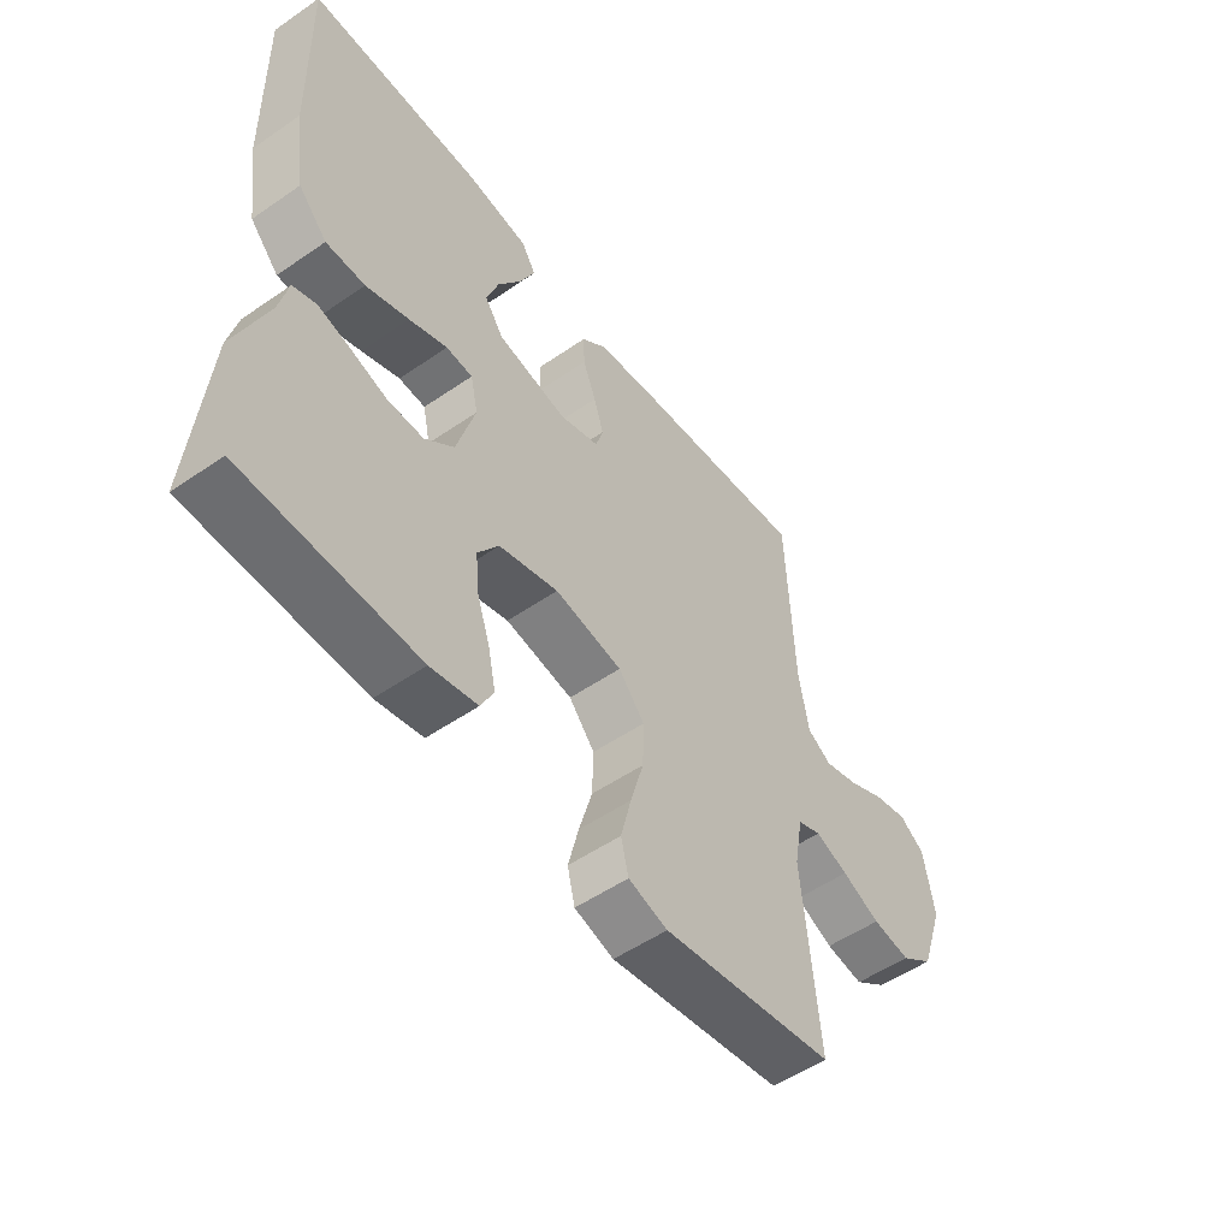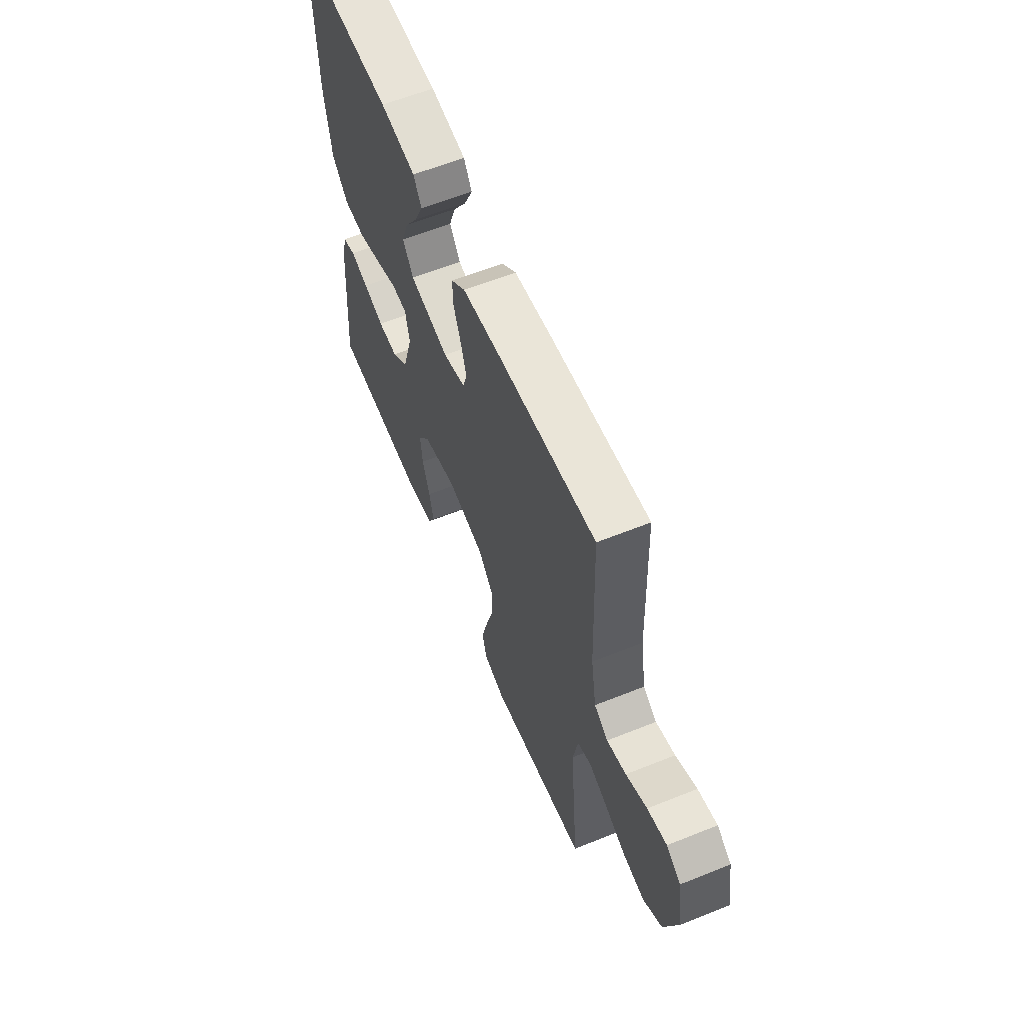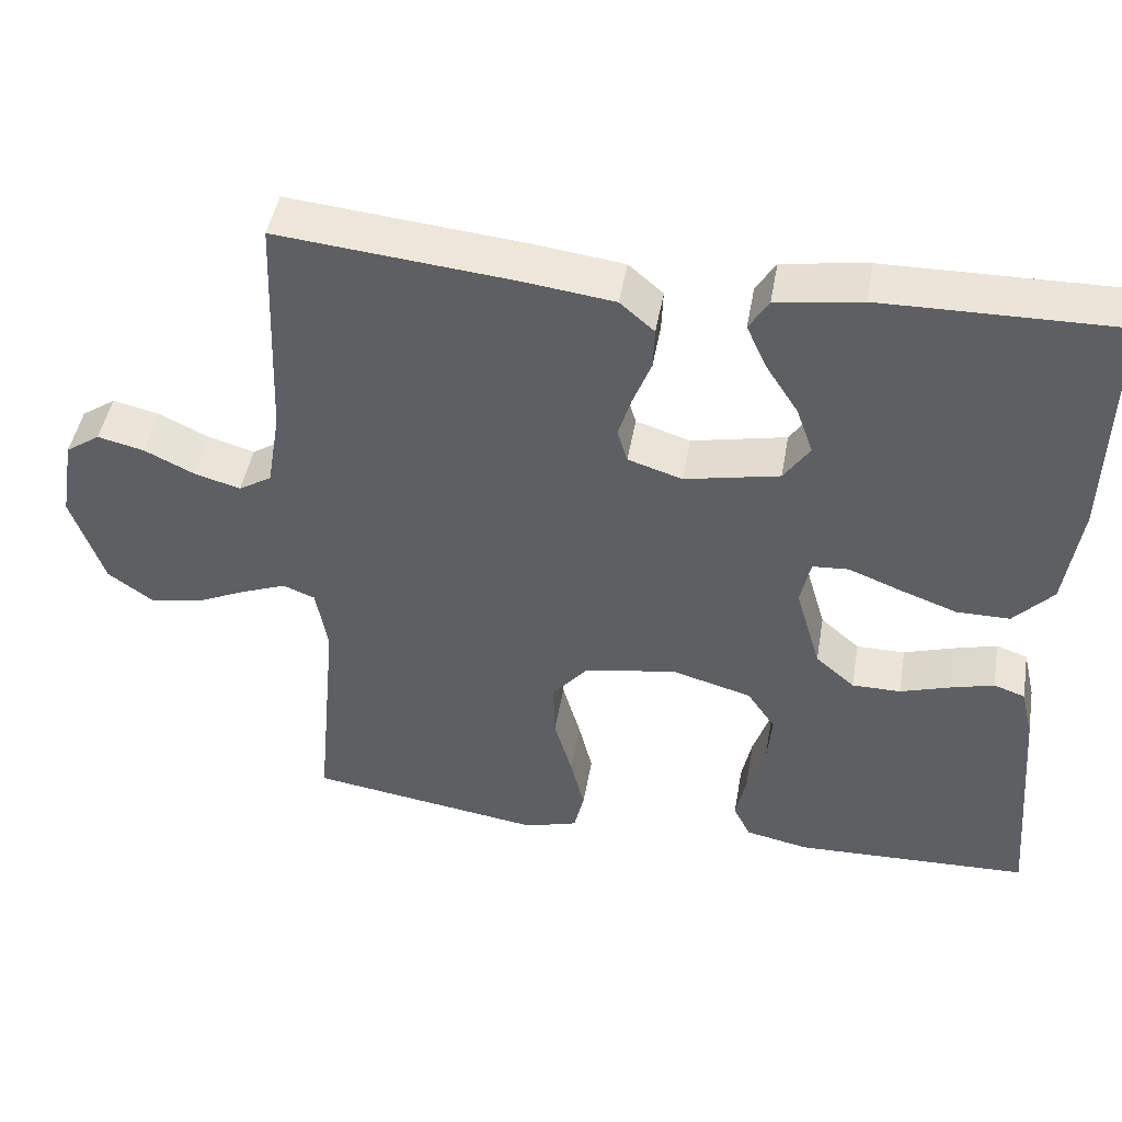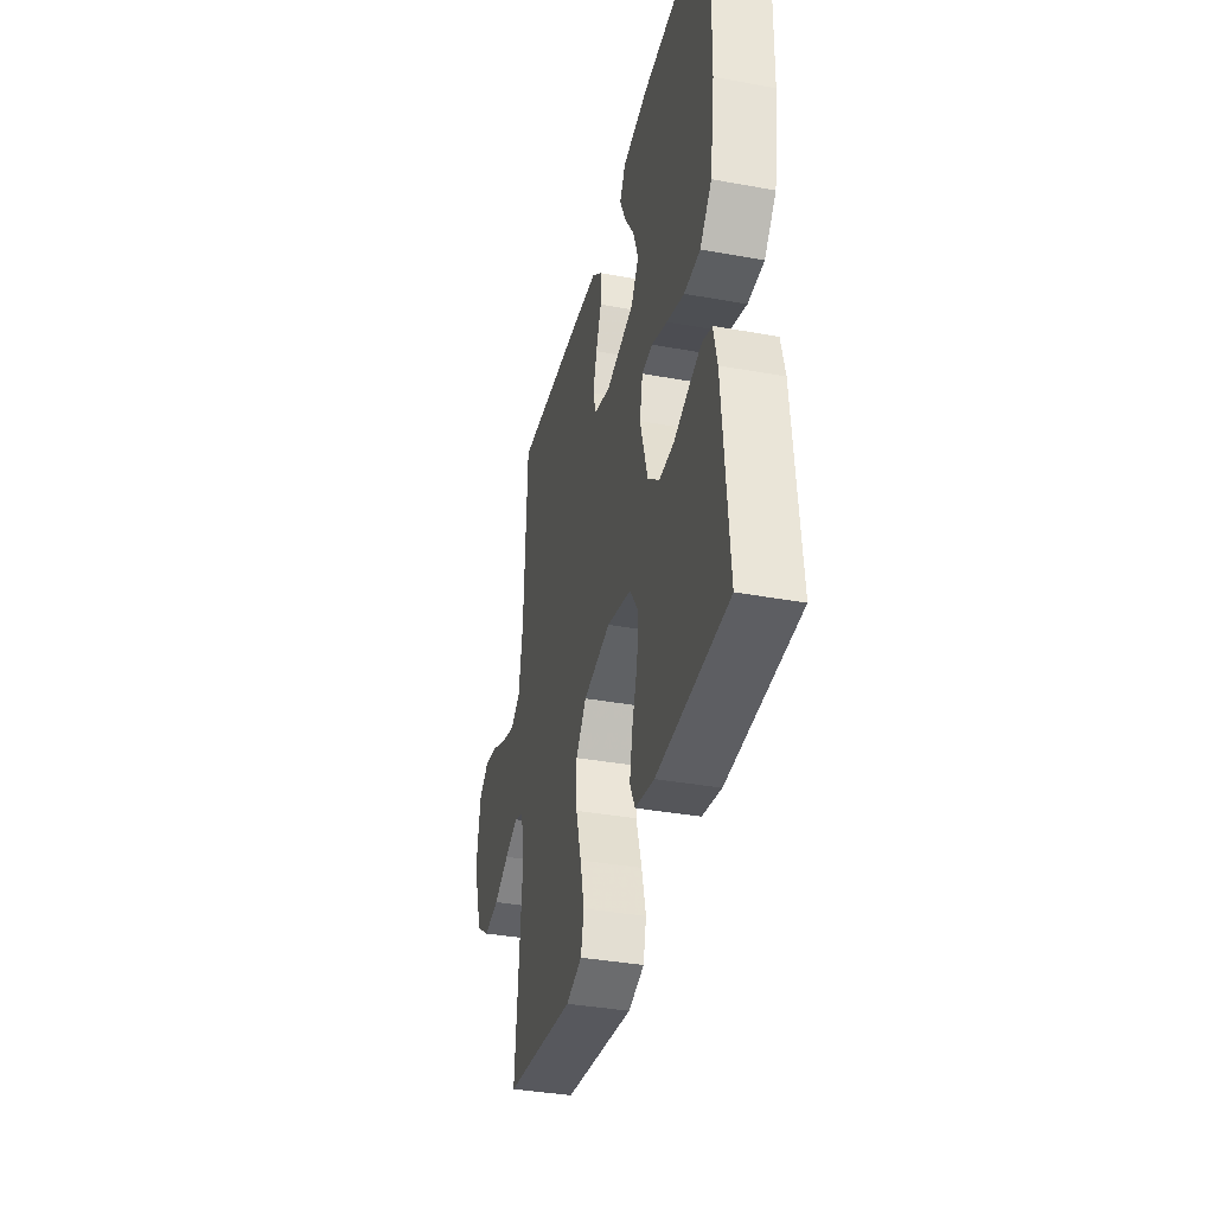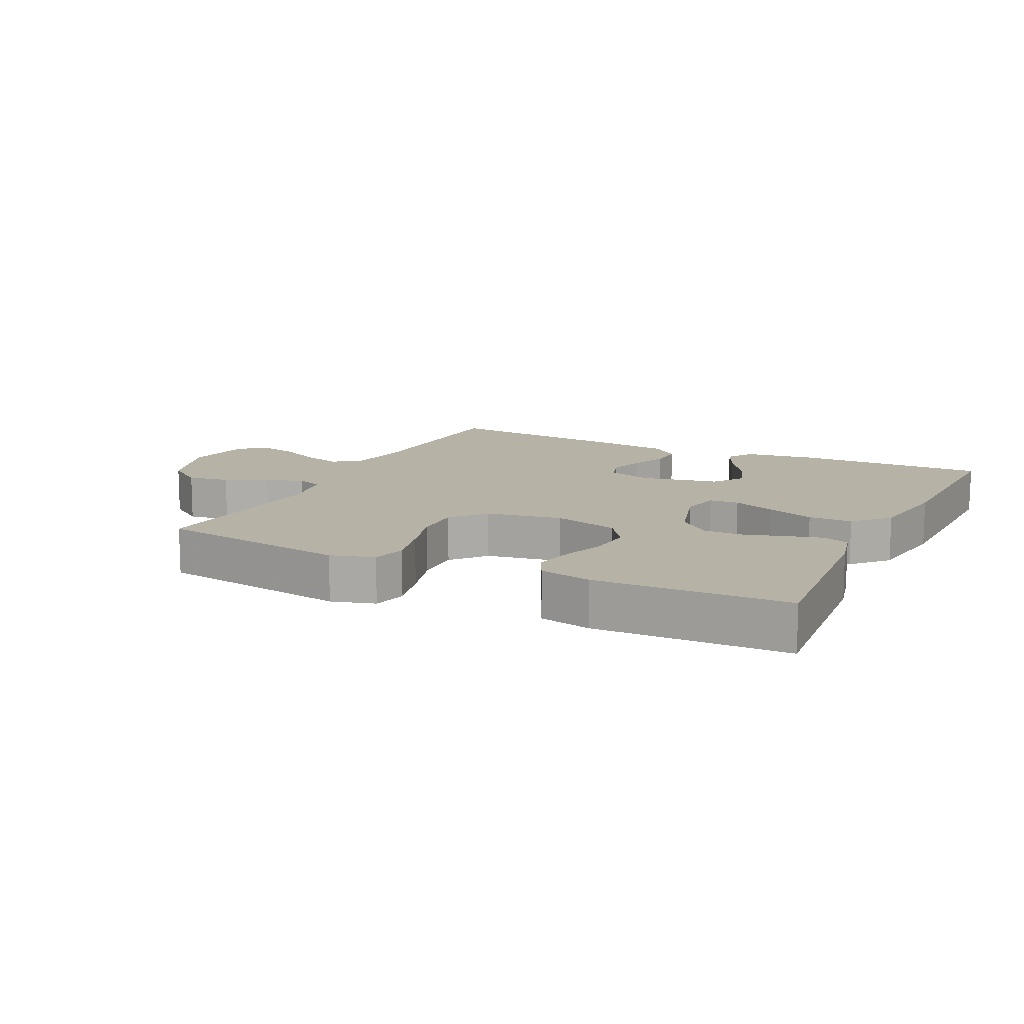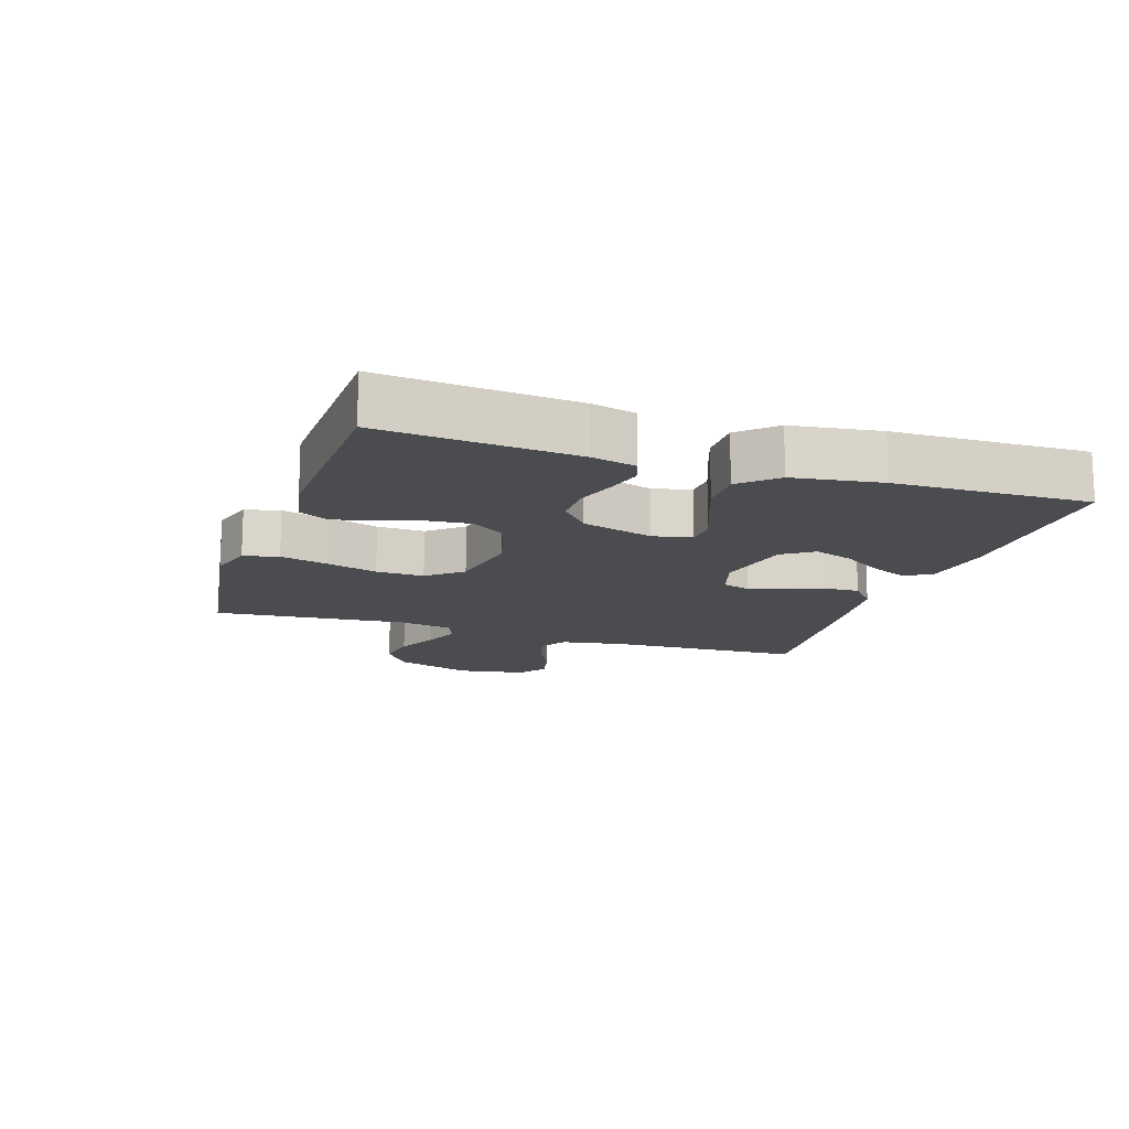
<metadata>
{"format":"obj","ext":"obj","renderer":"f3d","projection":"perspective","resolution":1024,"background":"white","views":[{"elev":-52.8,"azim":-53.5,"up":"+Z"},{"elev":61.0,"azim":67.7,"up":"+Z"},{"elev":45.9,"azim":-170.2,"up":"+Z"},{"elev":-37.3,"azim":-103.1,"up":"+Z"},{"elev":12.5,"azim":-153.9,"up":"+Y"},{"elev":-14.7,"azim":-108.4,"up":"+Y"}]}
</metadata>
<code>
v -0.5 0.07 0.5
v -0.2 0.07 0.496
v -0.091 0.07 0.48
v -0.066 0.07 0.439
v -0.092 0.07 0.382
v -0.133 0.07 0.318
v -0.154 0.07 0.258
v -0.121 0.07 0.21
v 0 0.07 0.185
v 0.069 0.07 0.207
v 0.082 0.07 0.25
v 0.065 0.07 0.305
v 0.042 0.07 0.364
v 0.04 0.07 0.417
v 0.084 0.07 0.455
v 0.2 0.07 0.47
v 0.5 0.07 0.5
v 0.512 0.07 0.2
v 0.529 0.07 0.1
v 0.571 0.07 0.074
v 0.63 0.07 0.091
v 0.694 0.07 0.122
v 0.753 0.07 0.136
v 0.797 0.07 0.106
v 0.815 0.07 0
v 0.774 0.07 -0.121
v 0.717 0.07 -0.162
v 0.651 0.07 -0.152
v 0.585 0.07 -0.122
v 0.528 0.07 -0.1
v 0.487 0.07 -0.116
v 0.472 0.07 -0.2
v 0.5 0.07 -0.5
v 0.2 0.07 -0.546
v 0.132 0.07 -0.526
v 0.119 0.07 -0.472
v 0.137 0.07 -0.399
v 0.16 0.07 -0.319
v 0.162 0.07 -0.245
v 0.117 0.07 -0.192
v 0 0.07 -0.171
v -0.103 0.07 -0.2
v -0.139 0.07 -0.253
v -0.133 0.07 -0.318
v -0.11 0.07 -0.386
v -0.097 0.07 -0.448
v -0.119 0.07 -0.492
v -0.2 0.07 -0.509
v -0.5 0.07 -0.5
v -0.475 0.07 -0.2
v -0.459 0.07 -0.132
v -0.419 0.07 -0.118
v -0.363 0.07 -0.133
v -0.3 0.07 -0.153
v -0.238 0.07 -0.153
v -0.188 0.07 -0.11
v -0.156 0.07 0
v -0.169 0.07 0.06
v -0.215 0.07 0.063
v -0.281 0.07 0.037
v -0.355 0.07 0.01
v -0.423 0.07 0.01
v -0.473 0.07 0.064
v -0.493 0.07 0.2
v -0.5 0 0.5
v -0.2 0 0.496
v -0.091 0 0.48
v -0.066 0 0.439
v -0.092 0 0.382
v -0.133 0 0.318
v -0.154 0 0.258
v -0.121 0 0.21
v 0 0 0.185
v 0.069 0 0.207
v 0.082 0 0.25
v 0.065 0 0.305
v 0.042 0 0.364
v 0.04 0 0.417
v 0.084 0 0.455
v 0.2 0 0.47
v 0.5 0 0.5
v 0.512 0 0.2
v 0.529 0 0.1
v 0.571 0 0.074
v 0.63 0 0.091
v 0.694 0 0.122
v 0.753 0 0.136
v 0.797 0 0.106
v 0.815 0 0
v 0.774 0 -0.121
v 0.717 0 -0.162
v 0.651 0 -0.152
v 0.585 0 -0.122
v 0.528 0 -0.1
v 0.487 0 -0.116
v 0.472 0 -0.2
v 0.5 0 -0.5
v 0.2 0 -0.546
v 0.132 0 -0.526
v 0.119 0 -0.472
v 0.137 0 -0.399
v 0.16 0 -0.319
v 0.162 0 -0.245
v 0.117 0 -0.192
v 0 0 -0.171
v -0.103 0 -0.2
v -0.139 0 -0.253
v -0.133 0 -0.318
v -0.11 0 -0.386
v -0.097 0 -0.448
v -0.119 0 -0.492
v -0.2 0 -0.509
v -0.5 0 -0.5
v -0.475 0 -0.2
v -0.459 0 -0.132
v -0.419 0 -0.118
v -0.363 0 -0.133
v -0.3 0 -0.153
v -0.238 0 -0.153
v -0.188 0 -0.11
v -0.156 0 0
v -0.169 0 0.06
v -0.215 0 0.063
v -0.281 0 0.037
v -0.355 0 0.01
v -0.423 0 0.01
v -0.473 0 0.064
v -0.493 0 0.2
f 1 2 3
f 64 1 3
f 63 64 3
f 62 63 3
f 61 62 3
f 60 61 3
f 59 60 3
f 52 53 54
f 51 52 54
f 50 51 54
f 49 50 54
f 48 49 54
f 47 48 54
f 46 47 54
f 45 46 54
f 44 45 54
f 43 44 54 55
f 42 43 55 56
f 36 37 38
f 35 36 38
f 34 35 38
f 33 34 38
f 32 33 38
f 31 32 38 39
f 27 28 29
f 26 27 29
f 25 26 29
f 24 25 29
f 23 24 29
f 22 23 29
f 21 22 29
f 20 21 29 30
f 19 20 30 31
f 16 17 18
f 15 16 18
f 14 15 18
f 13 14 18
f 12 13 18
f 18 19 31
f 12 18 31
f 11 12 31
f 3 4 5 6
f 3 6 7
f 59 3 7
f 58 59 7 8
f 57 58 8 9
f 57 9 10
f 56 57 10
f 42 56 10
f 41 42 10
f 10 11 31
f 41 10 31
f 40 41 31
f 31 39 40
f 67 66 65
f 67 65 128
f 67 128 127
f 67 127 126
f 67 126 125
f 67 125 124
f 67 124 123
f 118 117 116
f 118 116 115
f 118 115 114
f 118 114 113
f 118 113 112
f 118 112 111
f 118 111 110
f 118 110 109
f 118 109 108
f 119 118 108 107
f 120 119 107 106
f 102 101 100
f 102 100 99
f 102 99 98
f 102 98 97
f 102 97 96
f 103 102 96 95
f 93 92 91
f 93 91 90
f 93 90 89
f 93 89 88
f 93 88 87
f 93 87 86
f 93 86 85
f 94 93 85 84
f 95 94 84 83
f 82 81 80
f 82 80 79
f 82 79 78
f 82 78 77
f 82 77 76
f 95 83 82
f 95 82 76
f 95 76 75
f 70 69 68 67
f 71 70 67
f 71 67 123
f 72 71 123 122
f 73 72 122 121
f 74 73 121
f 74 121 120
f 74 120 106
f 74 106 105
f 95 75 74
f 95 74 105
f 95 105 104
f 104 103 95
f 1 65 66 2
f 2 66 67 3
f 3 67 68 4
f 4 68 69 5
f 5 69 70 6
f 6 70 71 7
f 7 71 72 8
f 8 72 73 9
f 9 73 74 10
f 10 74 75 11
f 11 75 76 12
f 12 76 77 13
f 13 77 78 14
f 14 78 79 15
f 15 79 80 16
f 16 80 81 17
f 17 81 82 18
f 18 82 83 19
f 19 83 84 20
f 20 84 85 21
f 21 85 86 22
f 22 86 87 23
f 23 87 88 24
f 24 88 89 25
f 25 89 90 26
f 26 90 91 27
f 27 91 92 28
f 28 92 93 29
f 29 93 94 30
f 30 94 95 31
f 31 95 96 32
f 32 96 97 33
f 33 97 98 34
f 34 98 99 35
f 35 99 100 36
f 36 100 101 37
f 37 101 102 38
f 38 102 103 39
f 39 103 104 40
f 40 104 105 41
f 41 105 106 42
f 42 106 107 43
f 43 107 108 44
f 44 108 109 45
f 45 109 110 46
f 46 110 111 47
f 47 111 112 48
f 48 112 113 49
f 49 113 114 50
f 50 114 115 51
f 51 115 116 52
f 52 116 117 53
f 53 117 118 54
f 54 118 119 55
f 55 119 120 56
f 56 120 121 57
f 57 121 122 58
f 58 122 123 59
f 59 123 124 60
f 60 124 125 61
f 61 125 126 62
f 62 126 127 63
f 63 127 128 64
f 64 128 65 1

</code>
